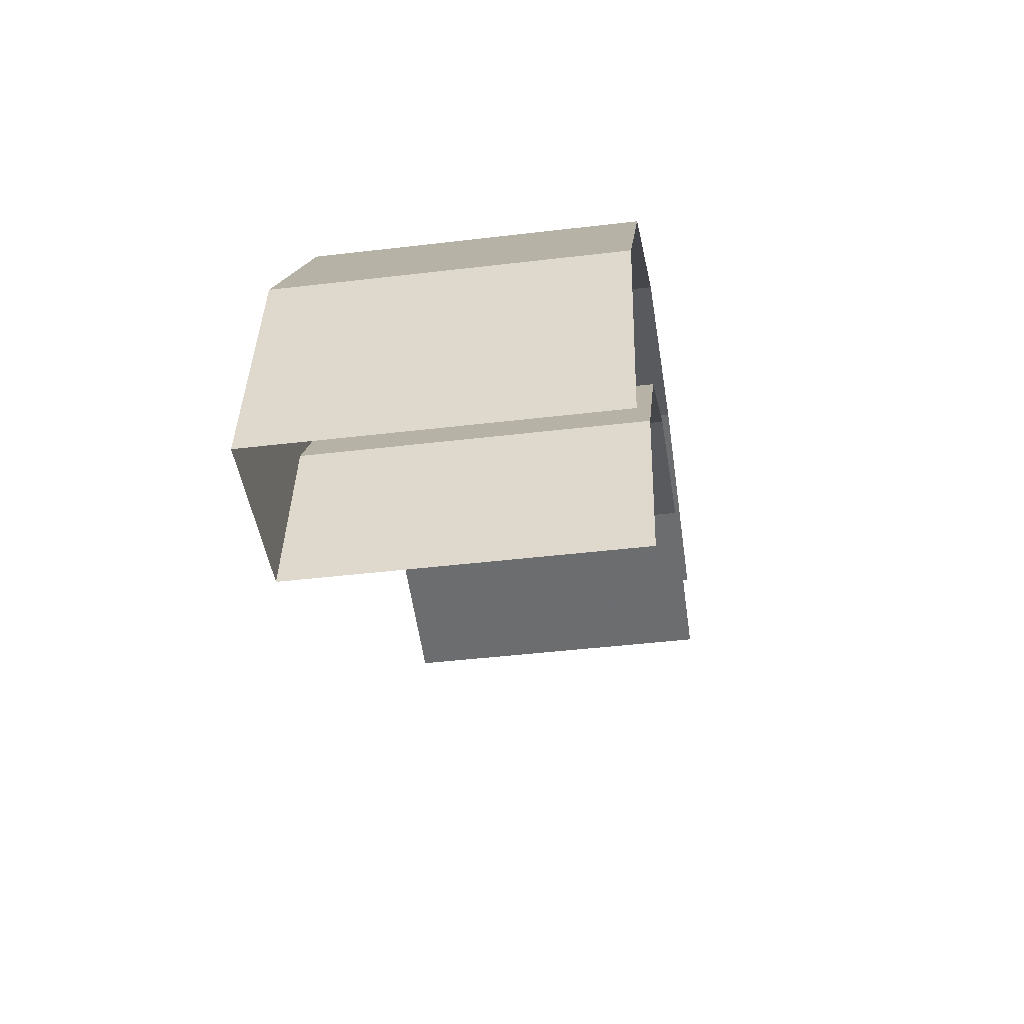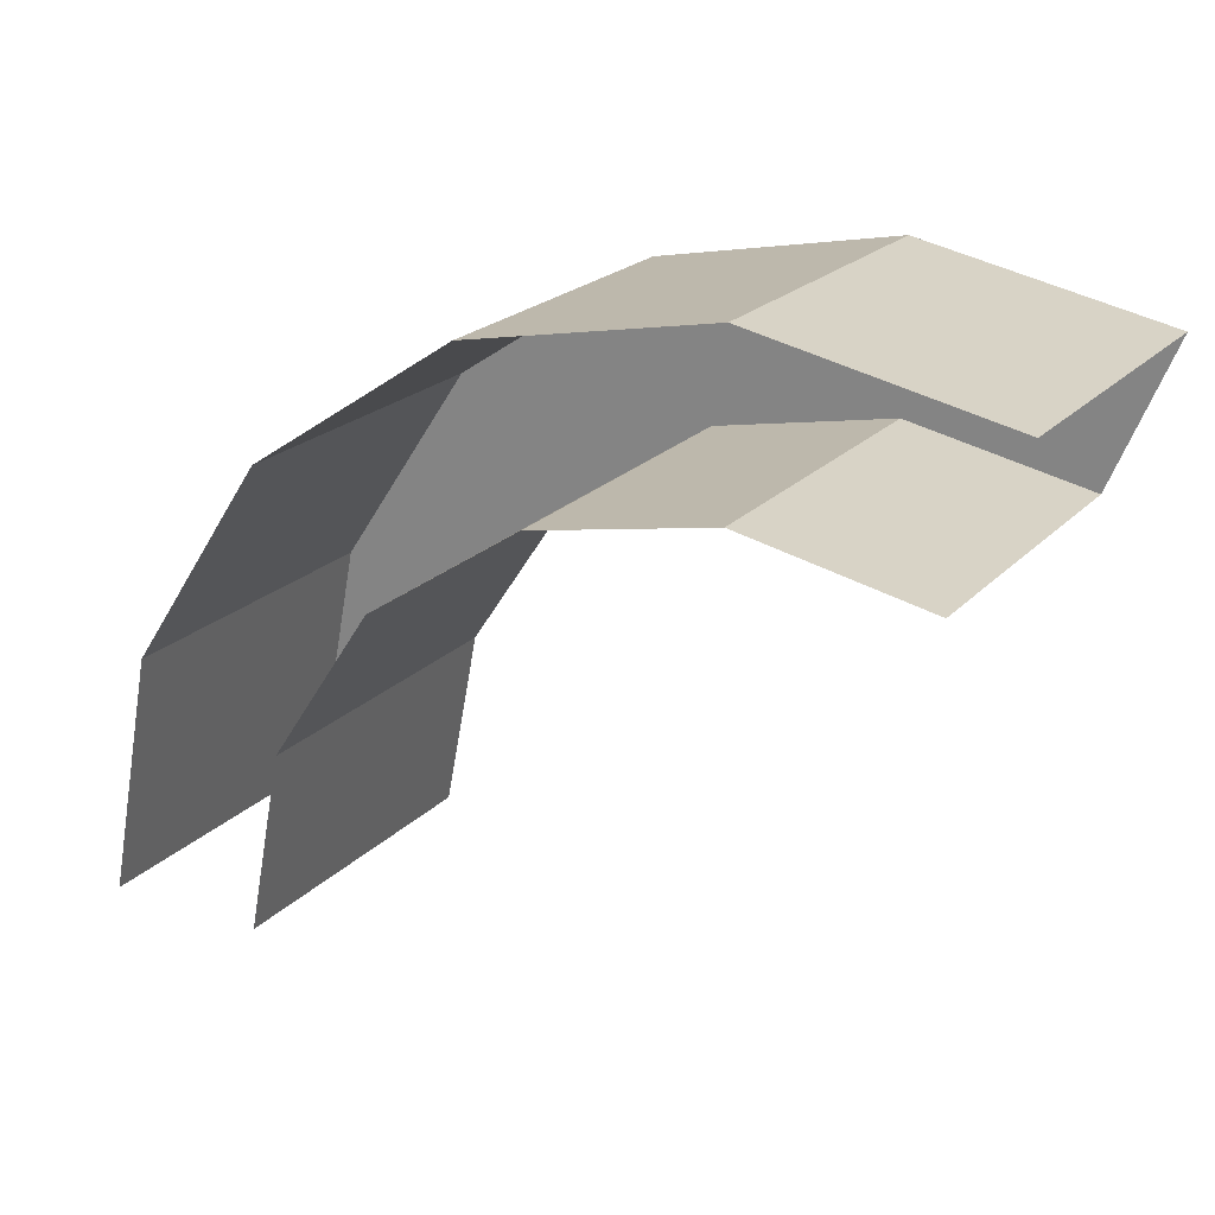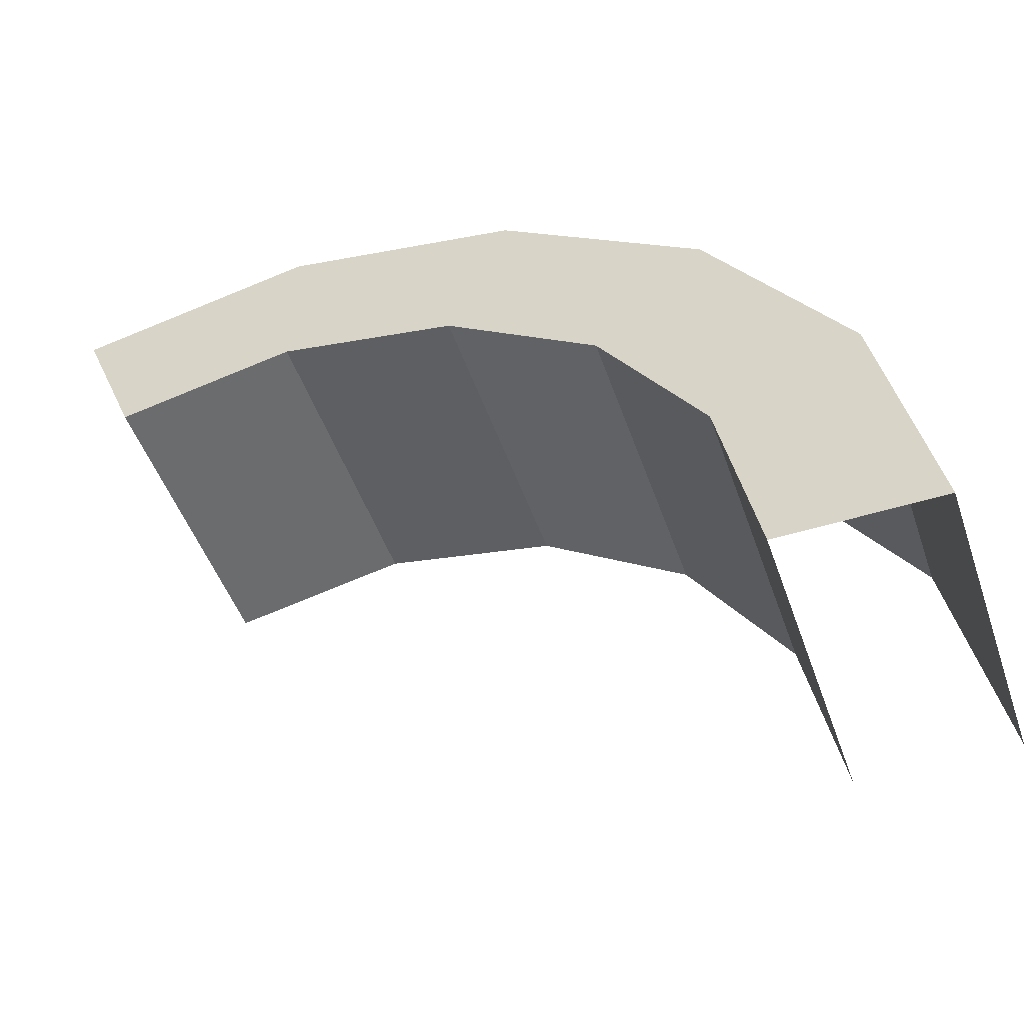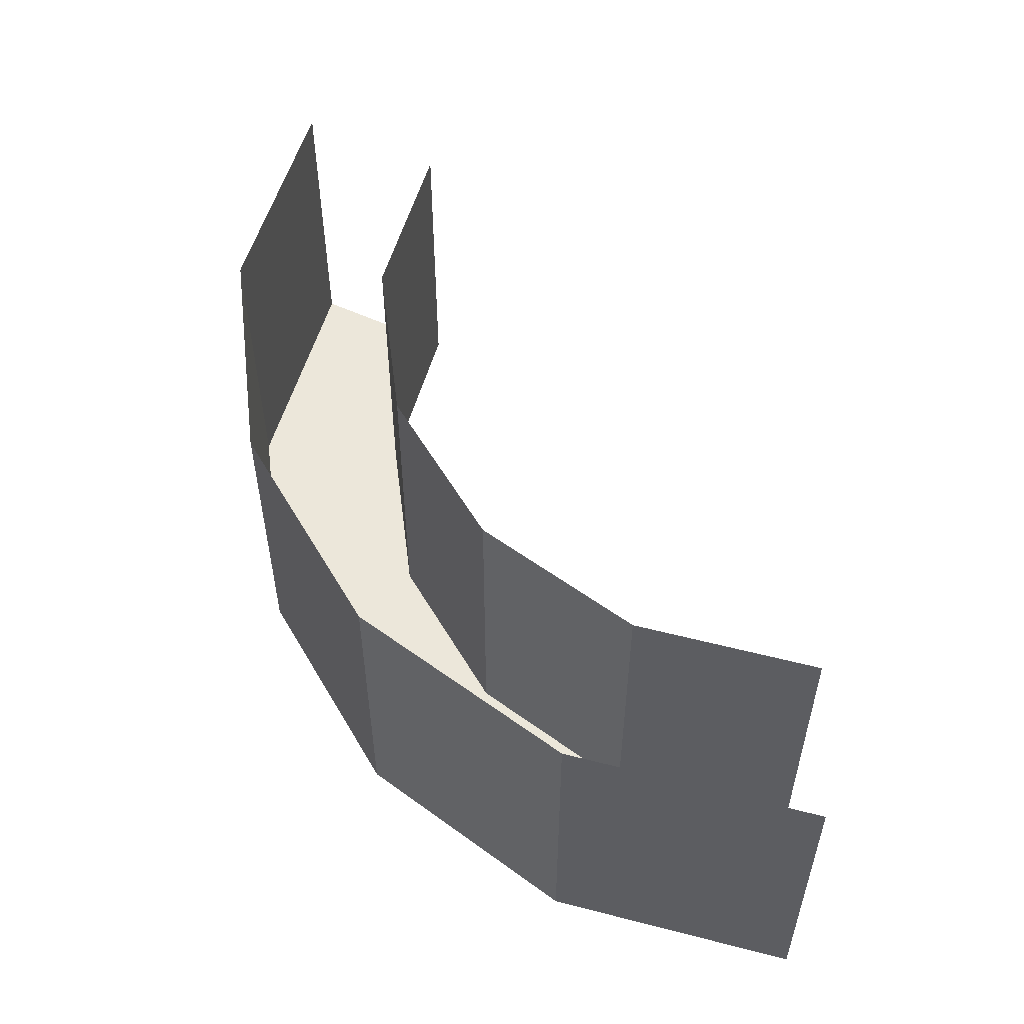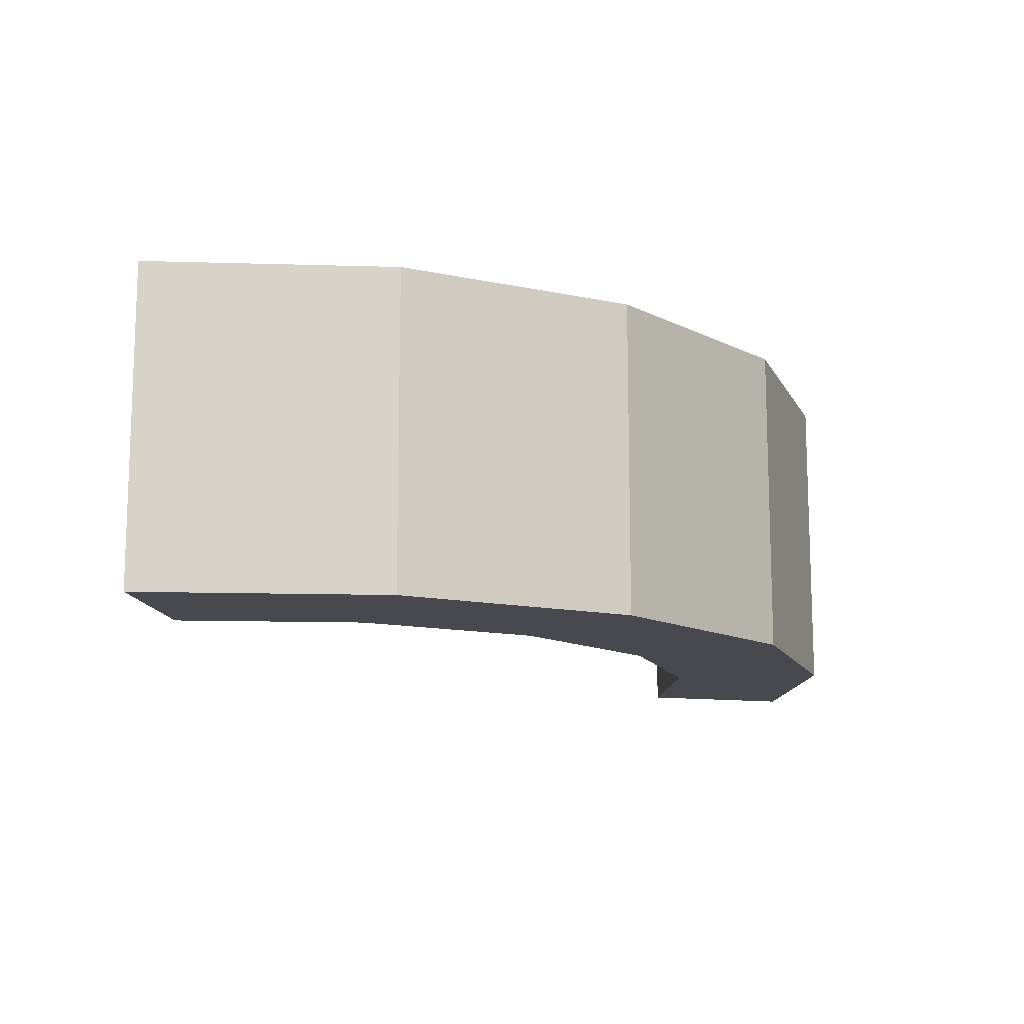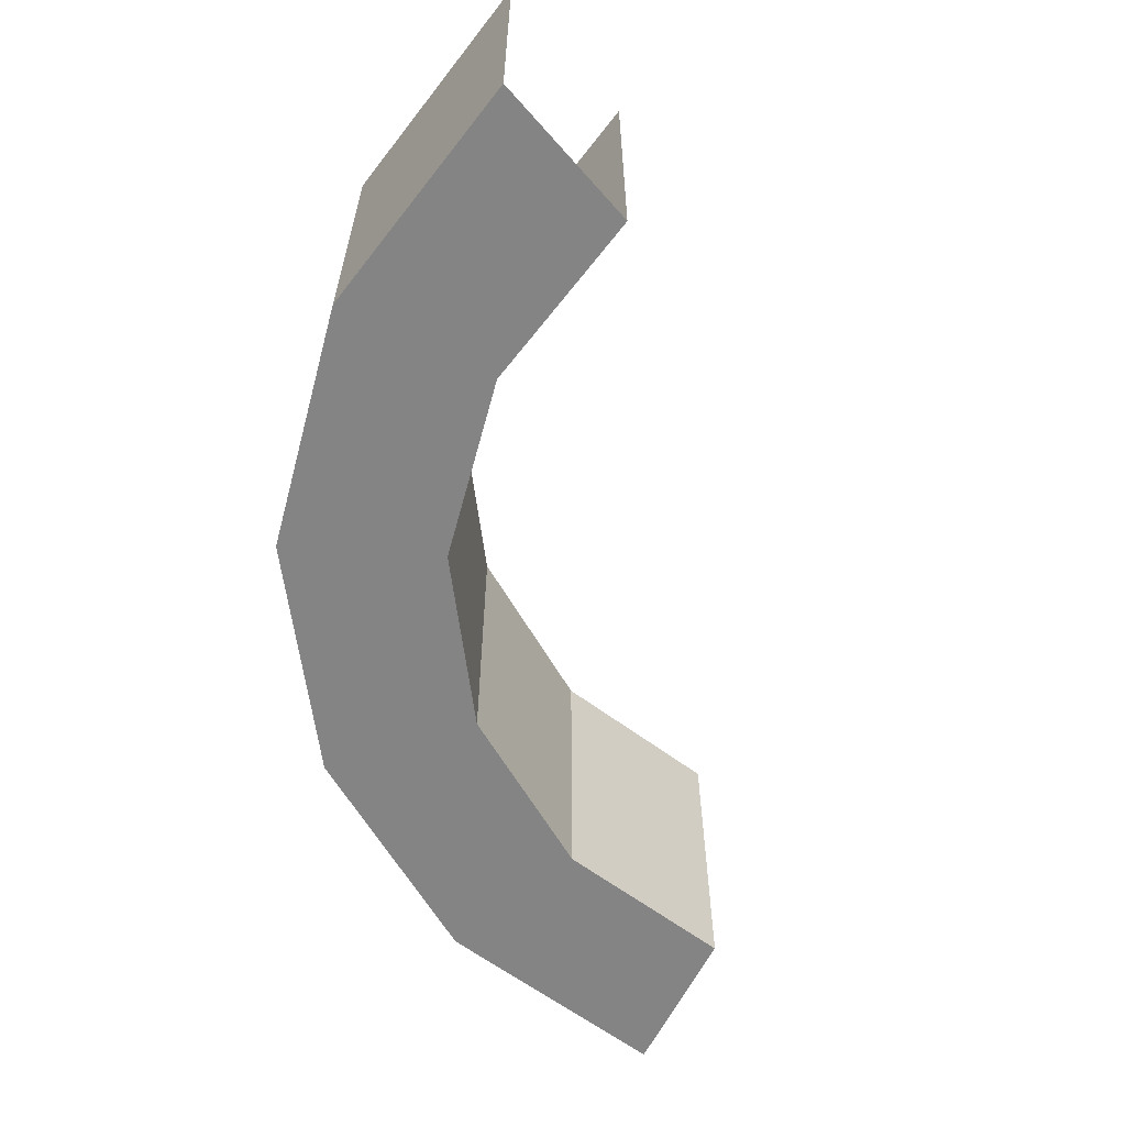
<metadata>
{"format":"obj","ext":"obj","renderer":"f3d","projection":"perspective","resolution":1024,"background":"white","views":[{"elev":-43.0,"azim":98.1,"up":"+Z"},{"elev":21.7,"azim":-149.4,"up":"+Z"},{"elev":-49.4,"azim":19.0,"up":"+Z"},{"elev":53.7,"azim":94.1,"up":"+Y"},{"elev":-12.7,"azim":-15.2,"up":"+Y"},{"elev":-61.3,"azim":131.1,"up":"+Y"}]}
</metadata>
<code>
v 0.2772 -0.2 0.1148
v 0.3 -0.2 0
v 0.3 0 0
v 0.2772 0 0.1148
v 0.2121 -0.2 0.2121
v 0.2772 -0.2 0.1148
v 0.2772 0 0.1148
v 0.2121 0 0.2121
v 0.1148 -0.2 0.2772
v 0.2121 -0.2 0.2121
v 0.2121 0 0.2121
v 0.1148 0 0.2772
v 0 -0.2 0.3
v 0.1148 -0.2 0.2772
v 0.1148 0 0.2772
v 0 0 0.3
v -0.1148 -0.2 0.2772
v 0 -0.2 0.3
v 0 0 0.3
v -0.1148 0 0.2772
v 0.3696 -0.2 0.1531
v 0.4 -0.2 0
v 0.4 0 0
v 0.3696 0 0.1531
v 0.2828 -0.2 0.2828
v 0.3696 -0.2 0.1531
v 0.3696 0 0.1531
v 0.2828 0 0.2828
v 0.1531 -0.2 0.3696
v 0.2828 -0.2 0.2828
v 0.2828 0 0.2828
v 0.1531 0 0.3696
v 0 -0.2 0.4
v 0.1531 -0.2 0.3696
v 0.1531 0 0.3696
v 0 0 0.4
v -0.1531 -0.2 0.3696
v 0 -0.2 0.4
v 0 0 0.4
v -0.1531 0 0.3696
v 0.4 -0.2 0
v 0.3696 -0.2 0.1531
v 0.2772 -0.2 0.1148
v 0.3 -0.2 0
v 0.3696 -0.2 0.1531
v 0.2828 -0.2 0.2828
v 0.2121 -0.2 0.2121
v 0.2772 -0.2 0.1148
v 0.2828 -0.2 0.2828
v 0.1531 -0.2 0.3696
v 0.1148 -0.2 0.2772
v 0.2121 -0.2 0.2121
v 0.1531 -0.2 0.3696
v 0 -0.2 0.4
v 0 -0.2 0.3
v 0.1148 -0.2 0.2772
v 0 -0.2 0.4
v -0.1531 -0.2 0.3696
v -0.1148 -0.2 0.2772
v 0 -0.2 0.3
g mesh3629
f 1 3 2
f 3 1 4
f 5 7 6
f 7 5 8
f 9 11 10
f 11 9 12
f 13 15 14
f 15 13 16
f 17 19 18
f 19 17 20
g mesh3635
f 21 22 23
f 23 24 21
f 25 26 27
f 27 28 25
f 29 30 31
f 31 32 29
f 33 34 35
f 35 36 33
f 37 38 39
f 39 40 37
g mesh3640
f 41 42 43
f 43 44 41
f 45 46 47
f 47 48 45
f 49 50 51
f 51 52 49
f 53 54 55
f 55 56 53
f 57 58 59
f 59 60 57

</code>
